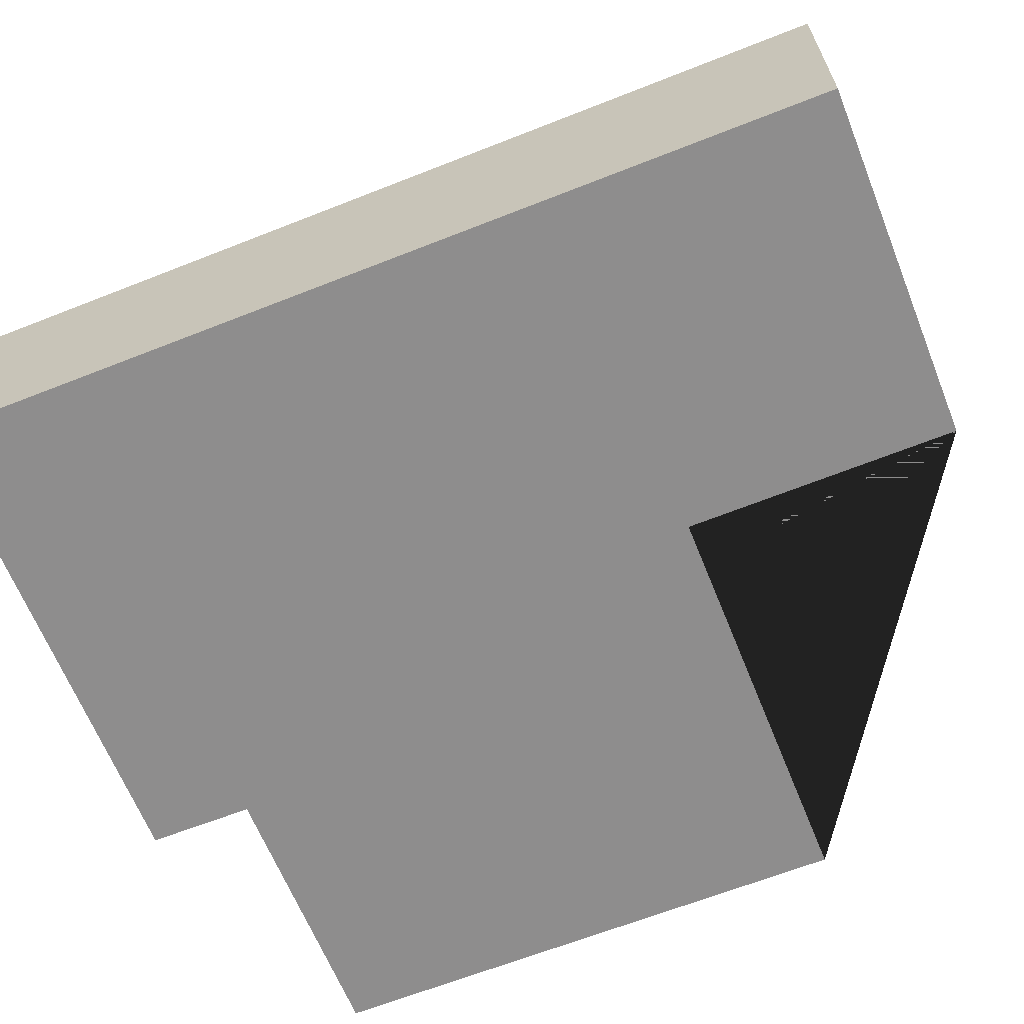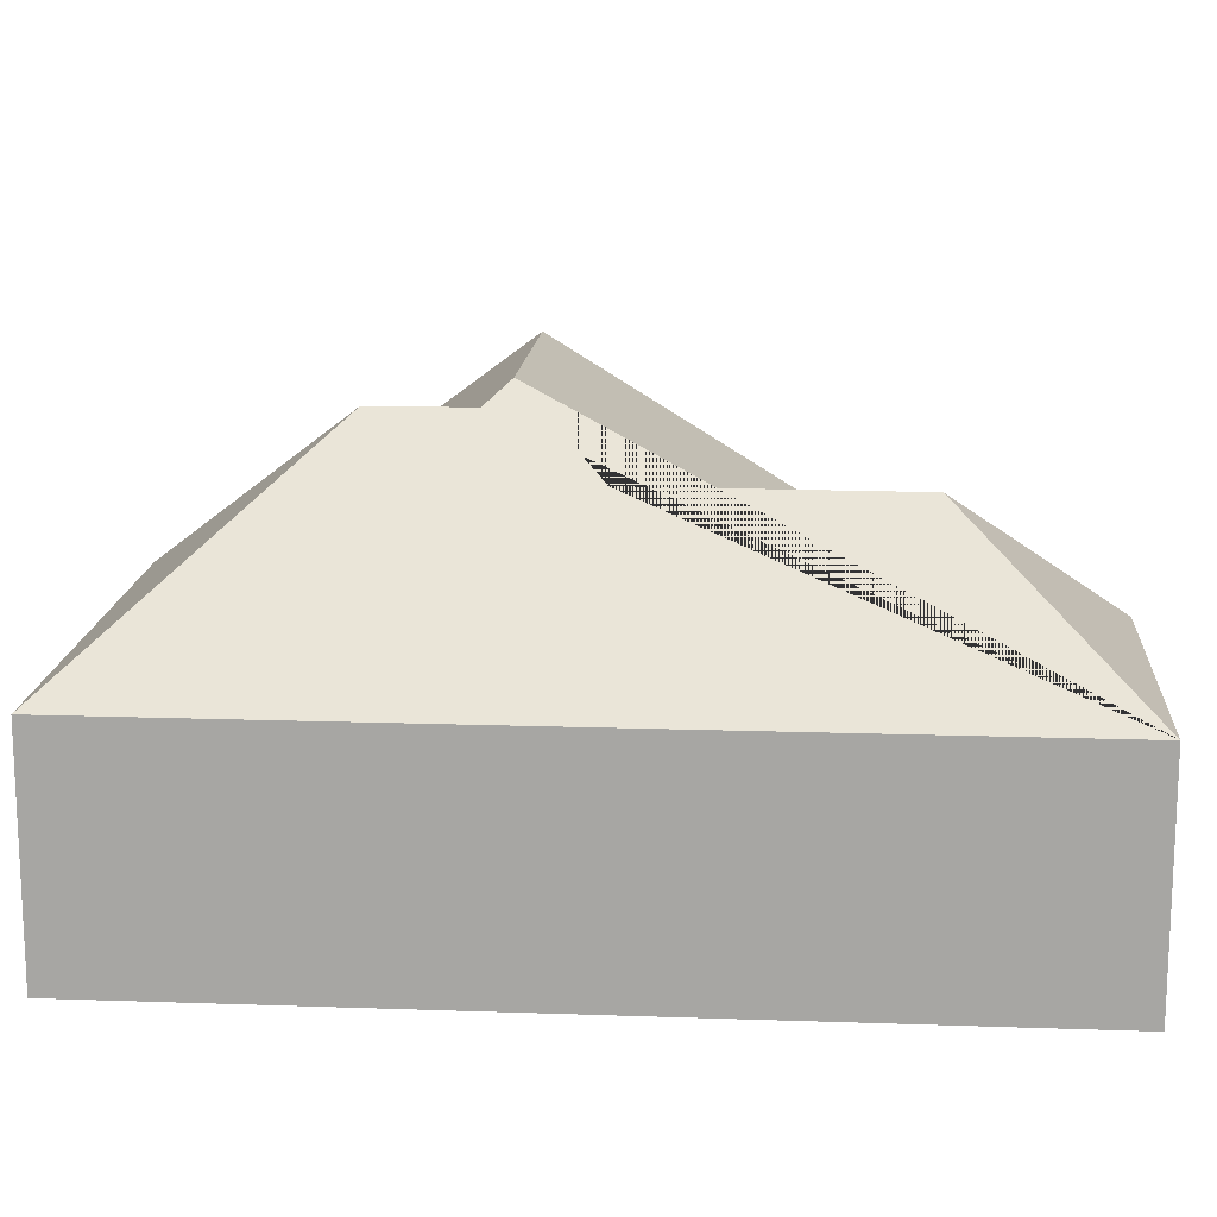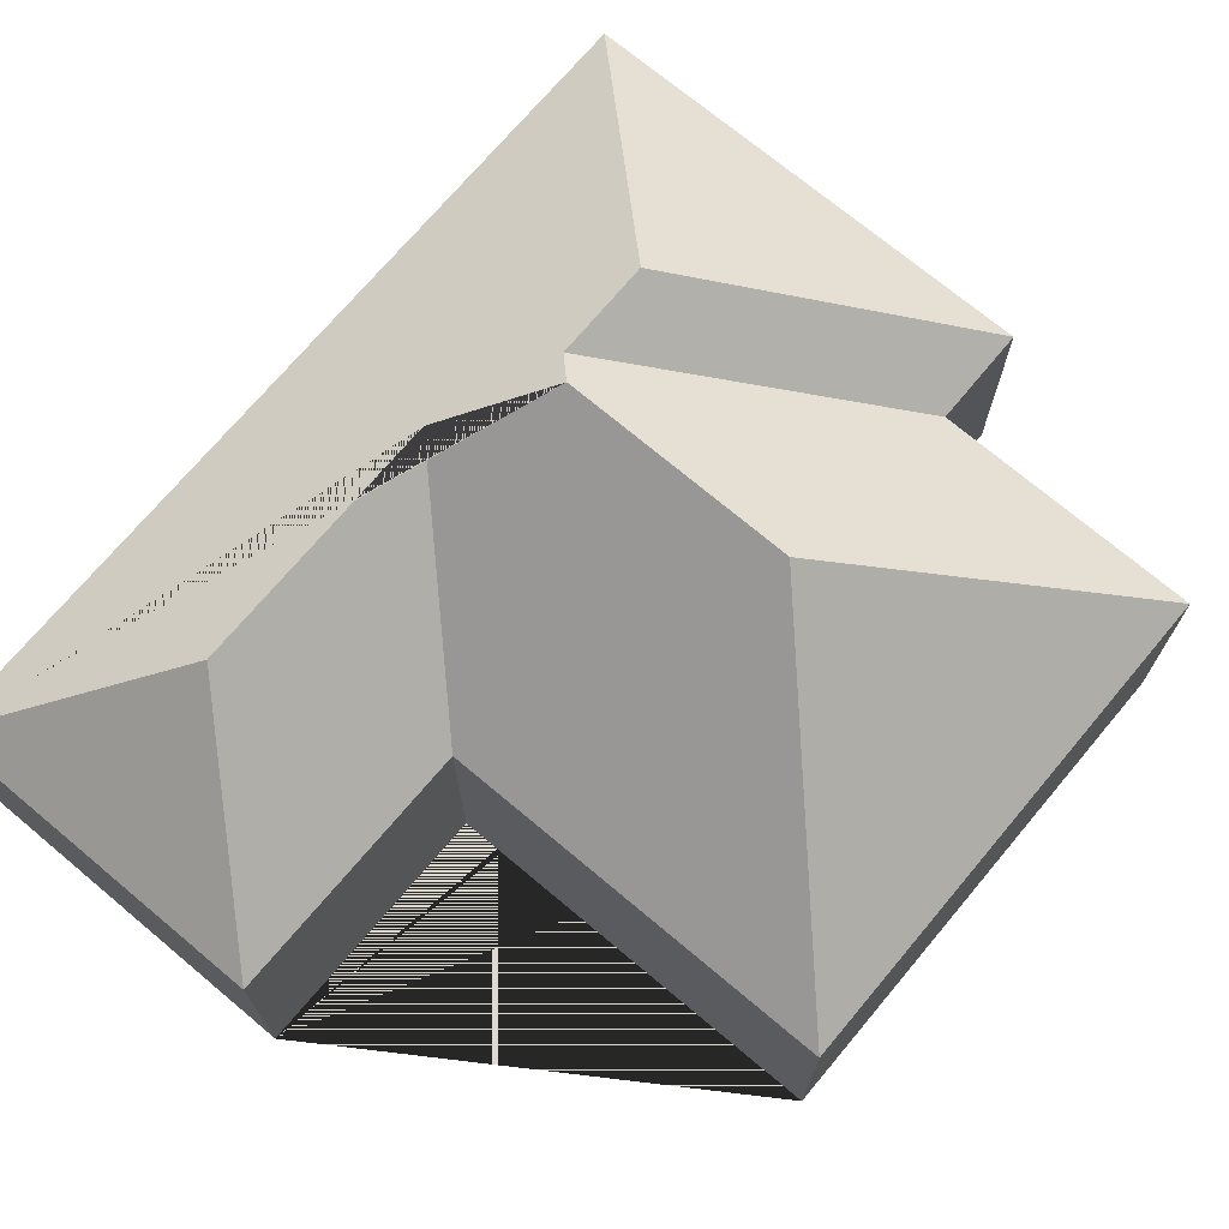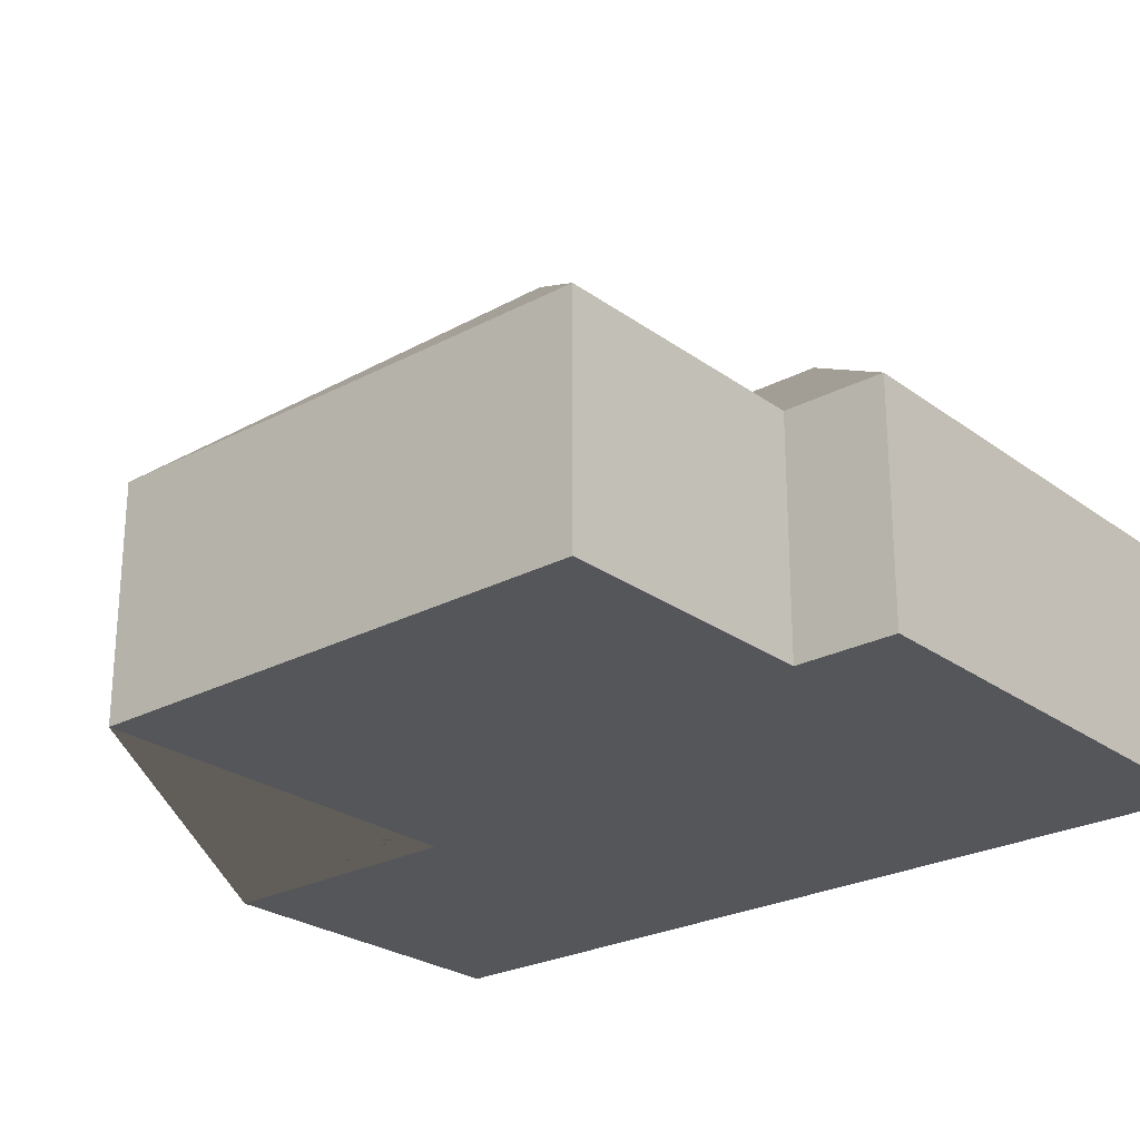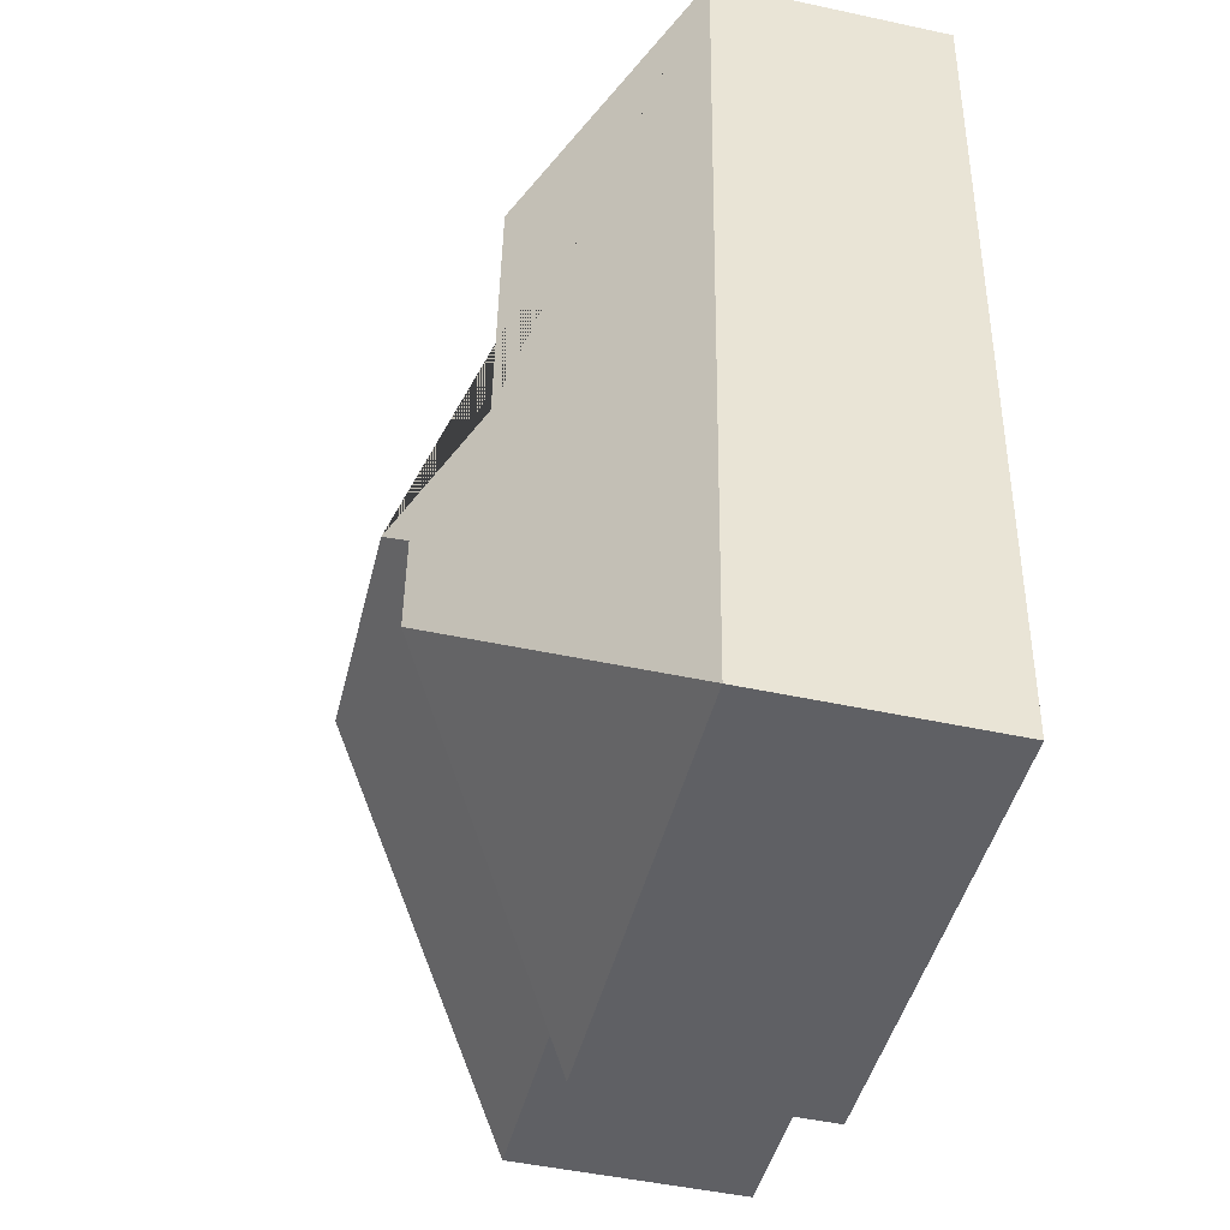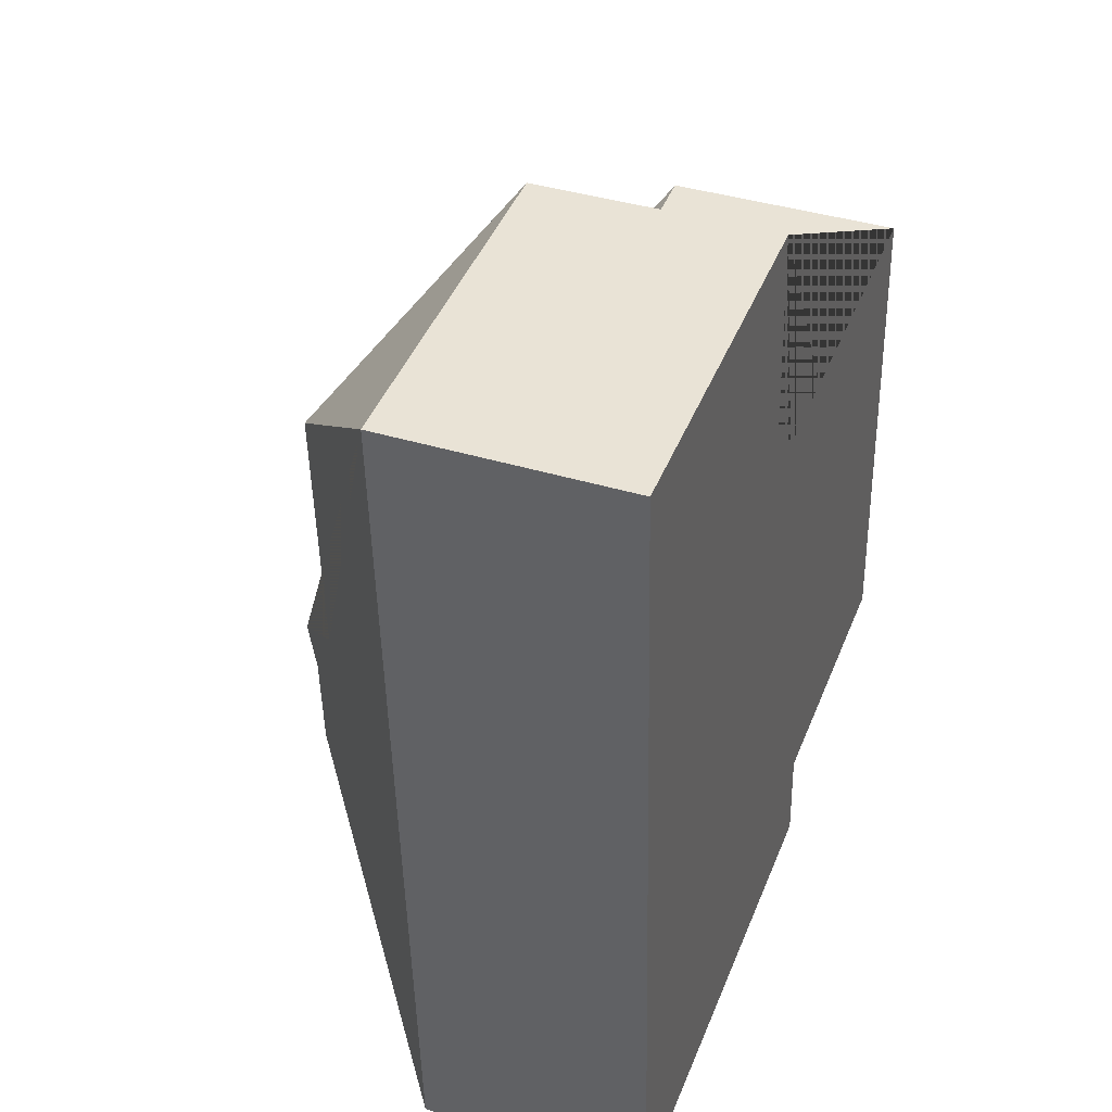
<metadata>
{"format":"obj","ext":"obj","renderer":"f3d","projection":"perspective","resolution":1024,"background":"white","views":[{"elev":-64.7,"azim":-71.6,"up":"+Y"},{"elev":15.1,"azim":-89.1,"up":"+Y"},{"elev":71.6,"azim":36.6,"up":"+Y"},{"elev":-25.3,"azim":127.2,"up":"+Y"},{"elev":-48.3,"azim":-103.6,"up":"+Z"},{"elev":39.6,"azim":-69.2,"up":"+Z"}]}
</metadata>
<code>
o CG10_500_038071_0029
v 124.9 75 -14.75
v 13 75 -21.28
v 72.87 121.9 -73.26
v 130.2 75 -99.64
v 259.4 75 -91.85
v 78.03 122.1 -158.8
v 182.1 144.8 -179.6
v 107.3 145 -184.3
v 99.71 138.4 -192.8
v 101.5 138.3 -224.8
v 269.1 75 -257.8
v 182 75 -263.4
v 183.7 75 -295.8
v 29.55 75 -304.8
v 124.9 0 -14.75
v 13 0 -21.28
v 29.55 0 -304.8
v 183.7 0 -295.8
v 182 0 -263.4
v 269.1 0 -257.8
v 259.4 0 -91.85
v 130.2 0 -99.64
f 2 3 1
f 3 6 4 1
f 6 8 7 5 4
f 7 11 5
f 8 9 12 11 7
f 9 10 13 12
f 10 14 13
f 2 14 10 9 8 6 3
f 15 16 17 18 19 20 21 22
f 1 15 16 2
f 2 16 17 14
f 14 17 18 13
f 13 18 19 12
f 12 19 20 11
f 11 20 21 5
f 5 21 22 4
f 4 22 15 1

</code>
